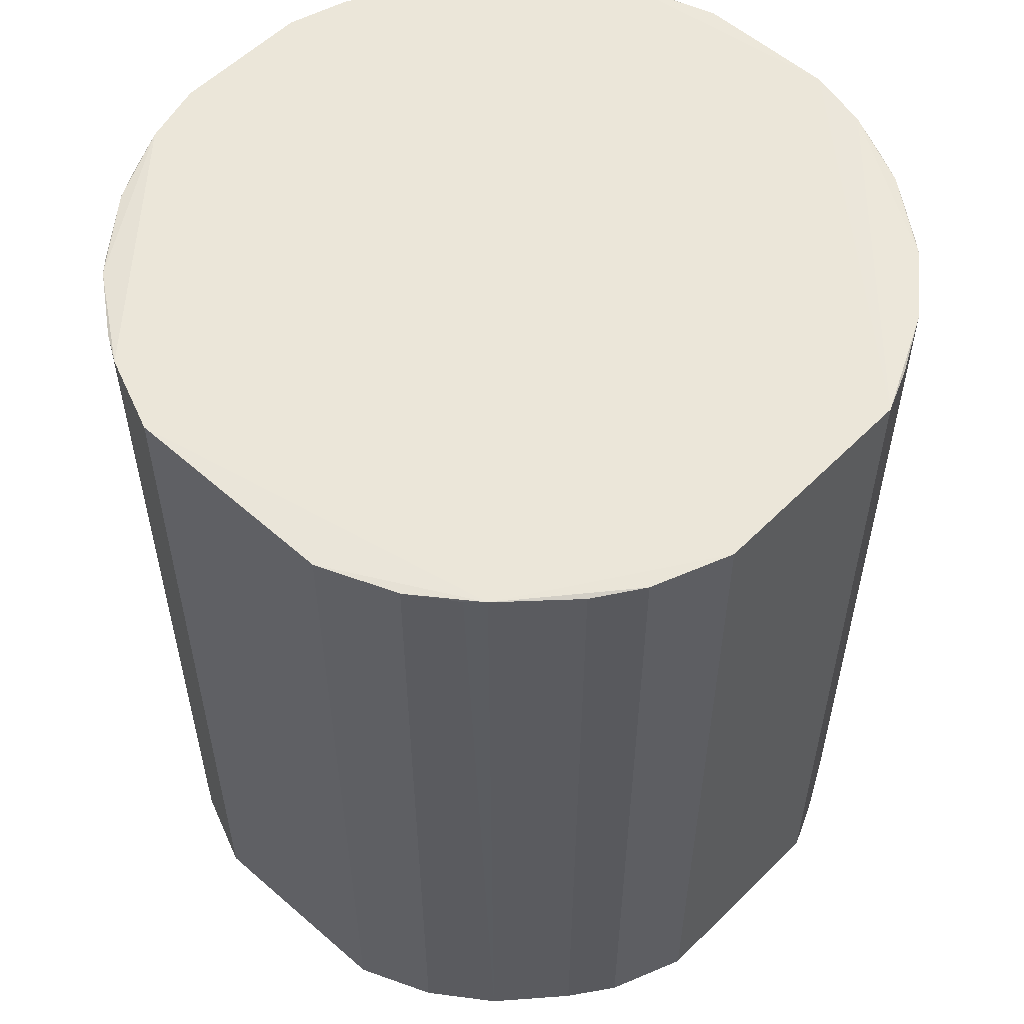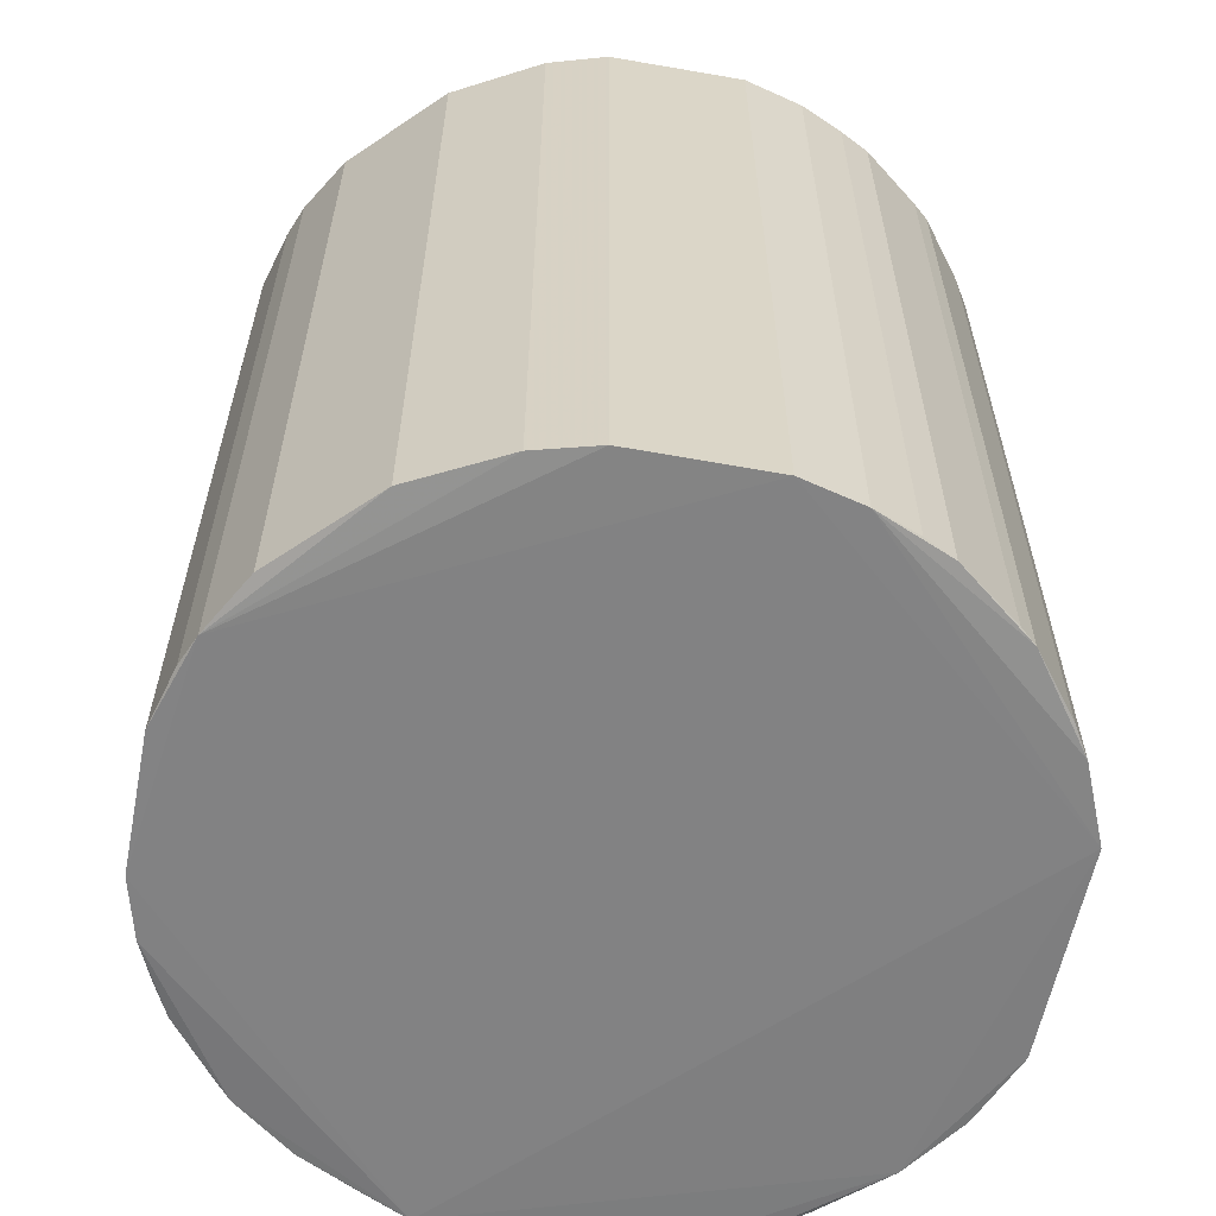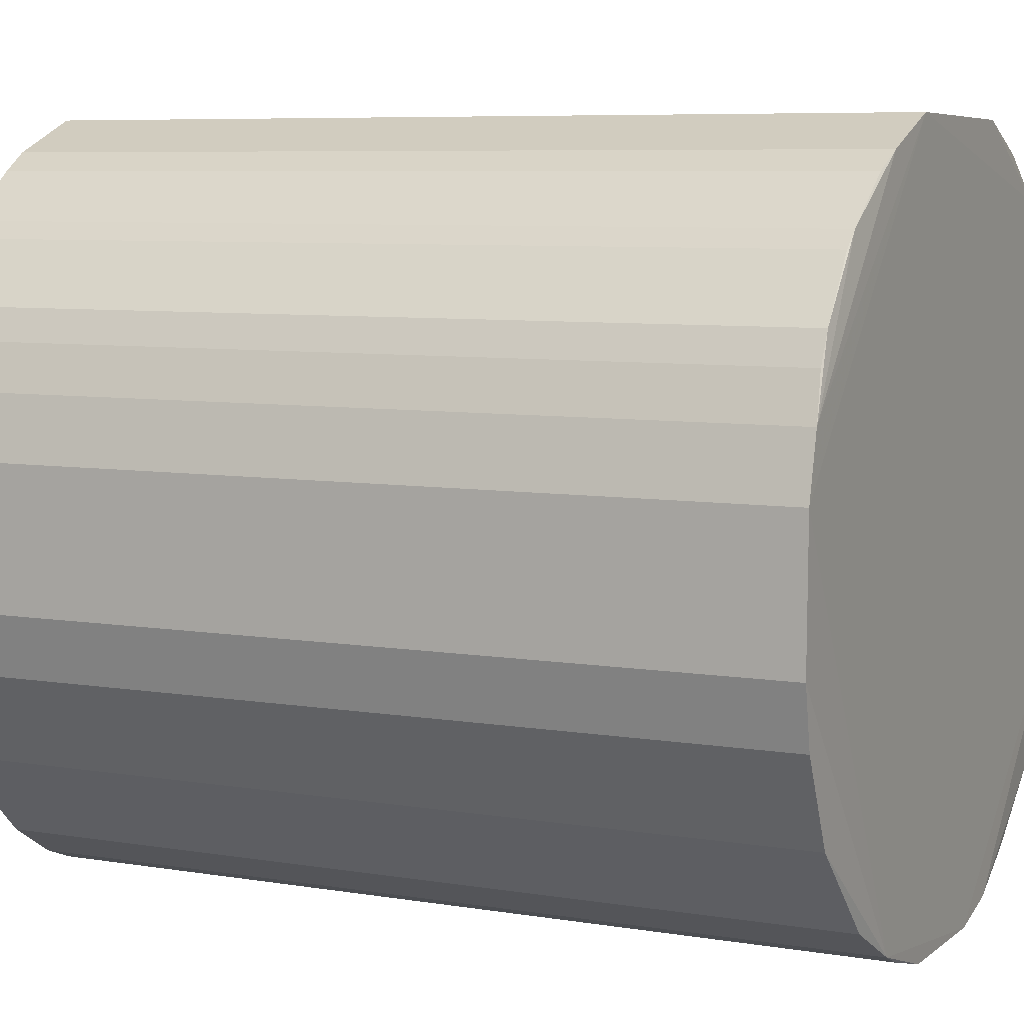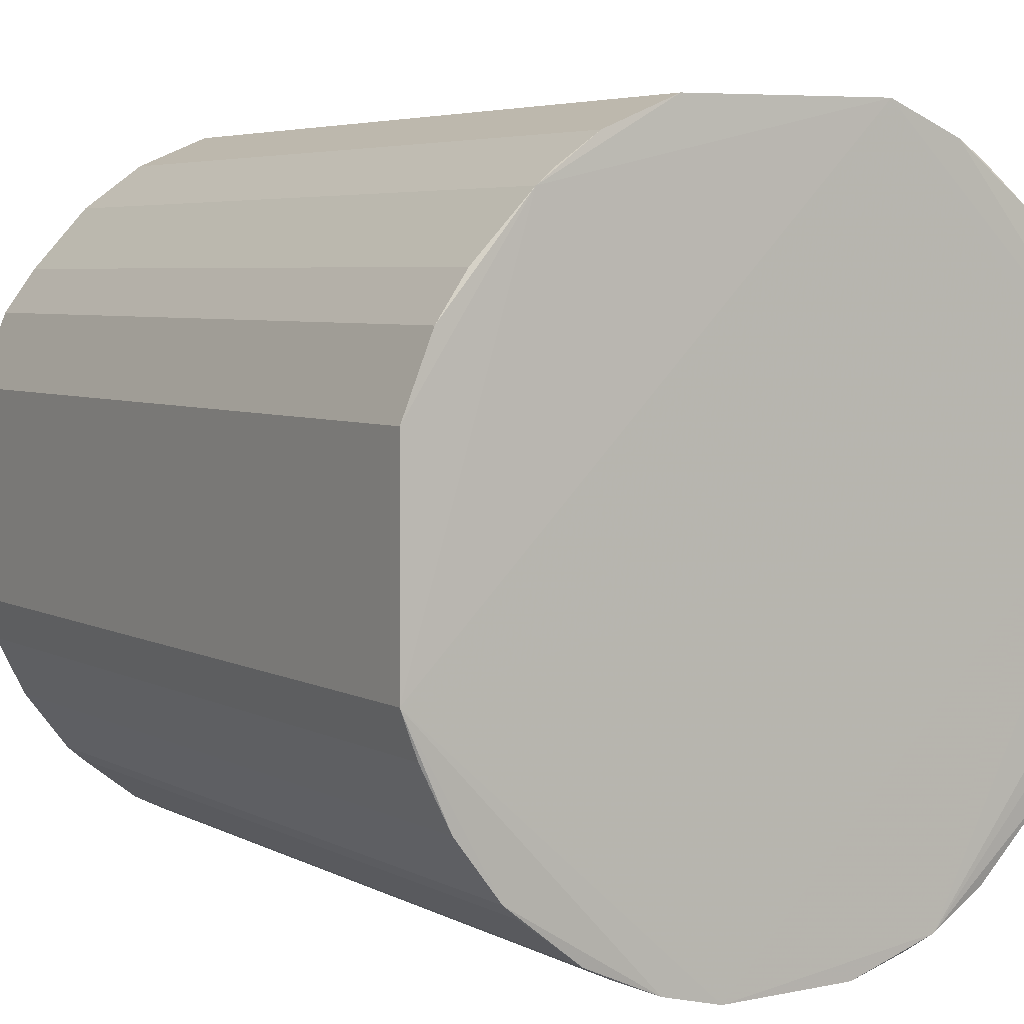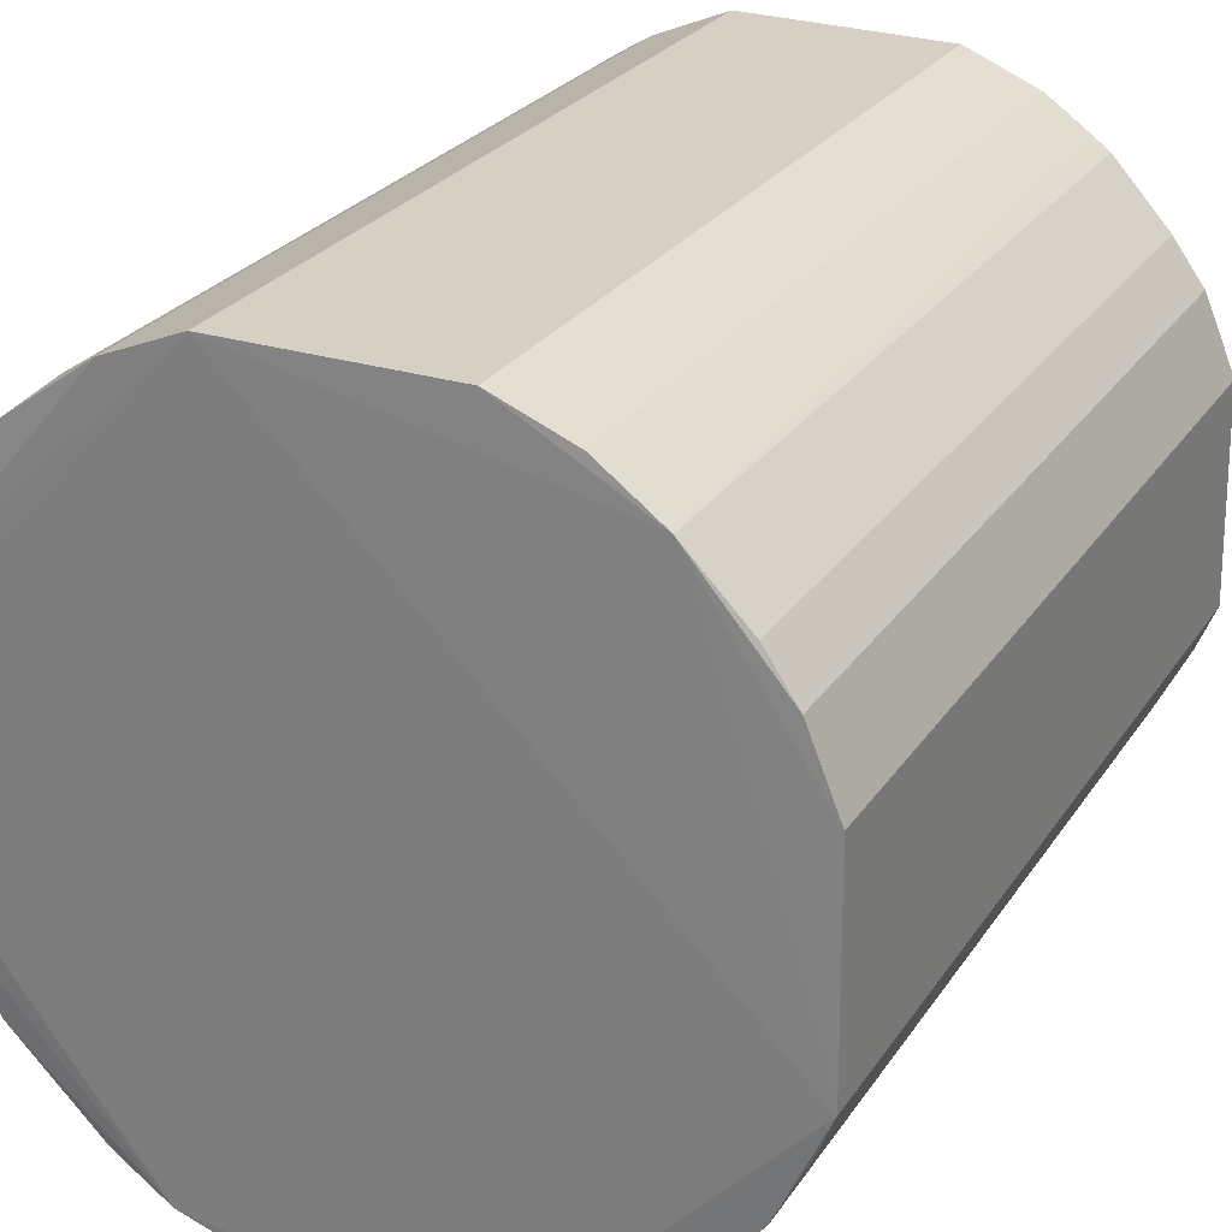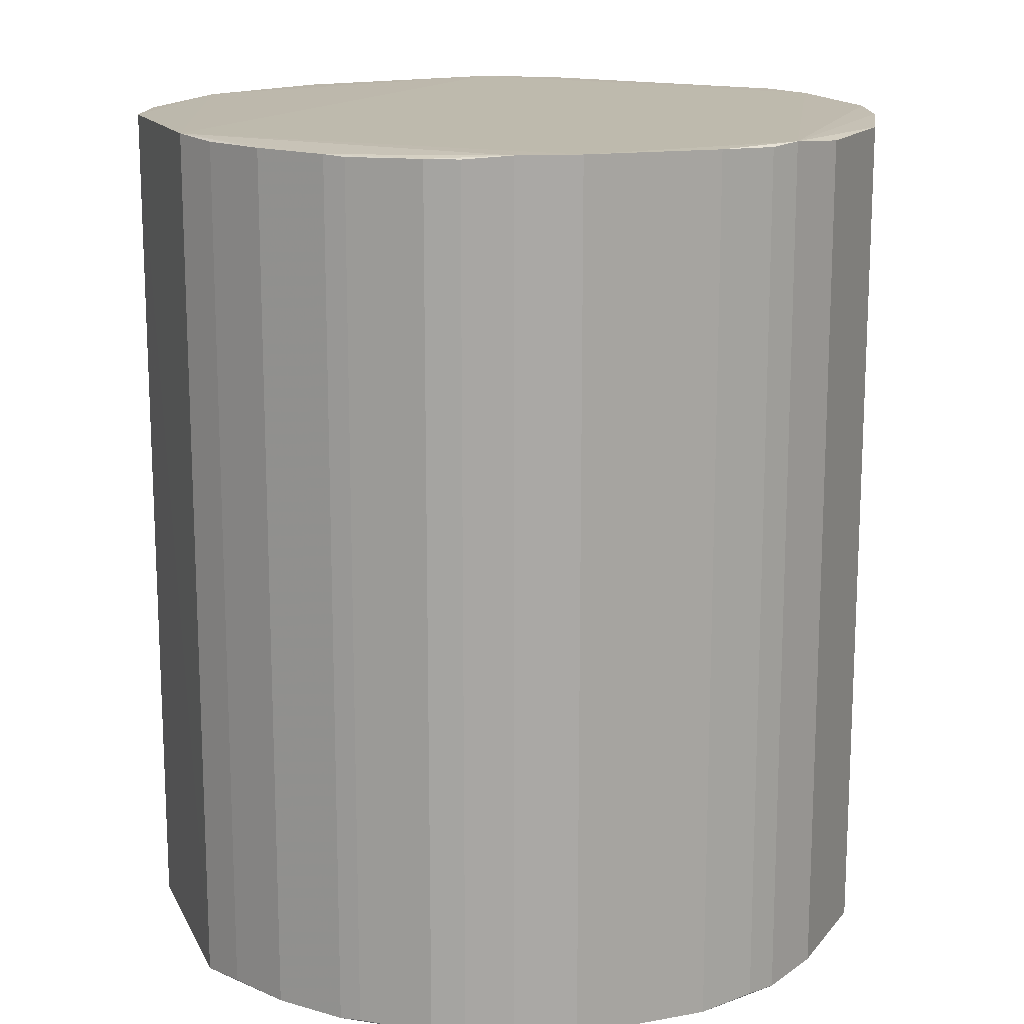
<metadata>
{"format":"obj","ext":"obj","renderer":"f3d","projection":"perspective","resolution":1024,"background":"white","views":[{"elev":55.9,"azim":43.3,"up":"+Y"},{"elev":-60.6,"azim":-100.6,"up":"+Y"},{"elev":7.0,"azim":-64.2,"up":"+Z"},{"elev":4.9,"azim":147.9,"up":"+Z"},{"elev":25.6,"azim":25.9,"up":"+Z"},{"elev":15.3,"azim":160.0,"up":"+Y"}]}
</metadata>
<code>
v -0.1605 -0.2776 -0.2324
v -0.003599 0.2814 0.2383
v 0.04523 0.2807 0.2181
v -0.003599 -0.2786 0.2383
v -0.319 0.2826 0.04196
v 0.1038 0.2804 -0.1736
v 0.1654 -0.2808 -0.06669
v -0.2874 -0.2773 0.1295
v -0.1807 0.2822 -0.224
v -0.3073 -0.2777 -0.08555
v 0.1635 0.2814 0.07128
v -0.1908 0.2829 0.2198
v 0.006569 -0.2797 -0.2341
v 0.1432 -0.278 0.1201
v -0.1416 -0.2808 0.2402
v -0.03287 0.2825 -0.2441
v -0.2768 0.2787 -0.1434
v 0.1653 0.2836 -0.06673
v 0.1038 -0.2776 -0.1736
v -0.2184 -0.276 -0.2018
v -0.319 -0.2798 0.04196
v -0.2874 0.28 0.1295
v -0.3184 0.2819 -0.04661
v -0.2485 -0.2776 0.1787
v 0.08497 -0.2788 0.1893
v 0.1228 0.2796 0.1489
v -0.1416 0.2836 0.2402
v -0.1215 -0.2791 -0.2435
v 0.1635 -0.2786 0.07128
v 0.0547 0.28 -0.2125
v -0.1215 0.2818 -0.2435
v 0.1337 -0.2782 -0.1348
v -0.2768 -0.276 -0.1434
v -0.2485 0.2804 0.1787
v -0.3184 -0.2791 -0.04661
v -0.03287 -0.2798 -0.2441
v -0.2097 -0.2782 0.2085
v -0.2184 0.2788 -0.2018
v 0.0547 -0.2772 -0.2125
v 0.1337 0.281 -0.1348
v -0.309 -0.2797 0.08141
v 0.08497 0.2816 0.1893
v 0.04523 -0.2779 0.2181
v -0.3073 0.2804 -0.08555
v 0.1432 0.2807 0.1201
v 0.006569 0.2825 -0.2341
v -0.309 0.2825 0.08141
v 0.1228 -0.2768 0.1489
v -0.1807 -0.2794 -0.224
v 0.1534 -0.2784 -0.09559
v -0.1908 -0.2801 0.2198
v -0.2097 0.281 0.2085
v -0.1605 0.2804 -0.2324
v 0.1534 0.2811 -0.09559
v 0.03512 -0.2772 -0.2223
v -0.2972 0.28 0.11
v 0.09342 -0.2766 -0.1828
v -0.2577 -0.2766 0.1683
v 0.03512 0.28 -0.2223
v -0.2972 -0.2772 0.11
v 0.09342 0.2794 -0.1828
v -0.2577 0.2794 0.1683
v 0.07401 0.2796 0.1977
f 43 25 63
f 3 2 4
f 4 2 15
f 9 5 16
f 11 7 18
f 16 5 18
f 7 13 19
f 7 15 21
f 5 9 23
f 4 15 25
f 15 7 25
f 15 2 27
f 12 15 27
f 18 5 27
f 7 11 29
f 11 14 29
f 14 25 29
f 25 7 29
f 9 16 31
f 28 1 31
f 16 28 31
f 19 6 32
f 7 19 32
f 10 17 33
f 17 20 33
f 21 5 35
f 5 23 35
f 13 7 36
f 16 13 36
f 7 21 36
f 28 16 36
f 34 24 37
f 17 9 38
f 9 20 38
f 20 17 38
f 19 13 39
f 6 18 40
f 32 6 40
f 5 21 41
f 21 15 41
f 24 8 41
f 2 3 42
f 11 18 42
f 25 26 42
f 27 2 42
f 18 27 42
f 3 4 43
f 4 25 43
f 9 17 44
f 17 10 44
f 23 9 44
f 35 23 44
f 10 35 44
f 14 11 45
f 26 14 45
f 11 42 45
f 42 26 45
f 13 16 46
f 18 6 46
f 16 18 46
f 6 30 46
f 27 5 47
f 12 27 47
f 34 12 47
f 22 34 47
f 5 41 47
f 25 14 48
f 14 26 48
f 26 25 48
f 9 1 49
f 20 9 49
f 1 28 49
f 10 33 49
f 33 20 49
f 21 35 49
f 35 10 49
f 28 36 49
f 36 21 49
f 18 7 50
f 7 32 50
f 32 40 50
f 15 12 51
f 12 37 51
f 37 24 51
f 41 15 51
f 24 41 51
f 12 34 52
f 37 12 52
f 34 37 52
f 1 9 53
f 31 1 53
f 9 31 53
f 40 18 54
f 18 50 54
f 50 40 54
f 39 13 55
f 30 39 55
f 13 46 55
f 8 22 56
f 22 47 56
f 47 41 56
f 6 19 57
f 19 39 57
f 39 30 57
f 22 8 58
f 8 24 58
f 24 34 58
f 46 30 59
f 30 55 59
f 55 46 59
f 41 8 60
f 8 56 60
f 56 41 60
f 30 6 61
f 6 57 61
f 57 30 61
f 34 22 62
f 22 58 62
f 58 34 62
f 42 3 63
f 25 42 63
f 3 43 63

</code>
